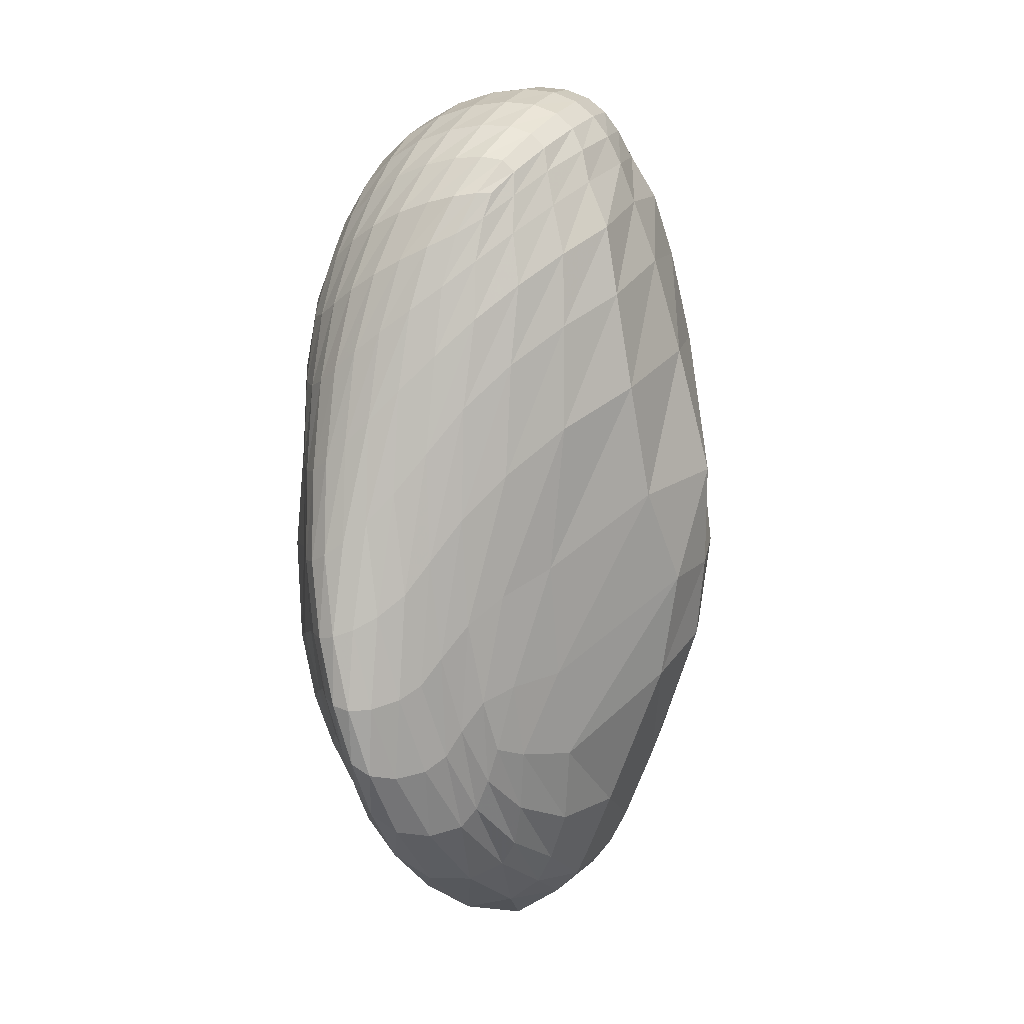
<metadata>
{"format":"obj","ext":"obj","renderer":"f3d","projection":"perspective","resolution":1024,"background":"white","views":[{"elev":19.9,"azim":110.6,"up":"+Z"}]}
</metadata>
<code>
o Sphere
v 0.6062 0.8554 0.3389 1 1 1
v 0.7324 0.5171 0.2897 1 1 1
v -0.3822 0.7577 1.648 1 1 1
v -0.3618 0.3219 1.418 1 1 1
v 0.3822 0.7577 1.648 1 1 1
v 0.3618 0.3219 1.418 1 1 1
v -0.6062 0.8554 0.3389 1 1 1
v -0.7324 0.5171 0.2897 1 1 1
v -0.705 0.7158 0.1277 1 1 1
v -2.8e-07 1.175 0.453 1 1 1
v 0.705 0.7158 0.1277 1 1 1
v 0.0001009 0.3449 -0.07942 1 1 1
v -2.048e-05 0.9018 -0.2706 1 1 1
v 0.4214 0.5408 1.593 1 1 1
v 4e-09 0.8761 1.772 1 1 1
v -0.4214 0.5408 1.593 1 1 1
v 4.15e-07 0.2998 1.56 1 1 1
v -1e-08 0.6132 1.814 1 1 1
v 0.5657 0.757 1.177 1 1 1
v 0.6258 0.3659 0.7881 1 1 1
v 0.7369 0.521 0.8754 1 1 1
v -0.5657 0.757 1.177 1 1 1
v -0.6258 0.3659 0.7881 1 1 1
v -0.7369 0.521 0.8754 1 1 1
v -0.0003368 0.1372 0.8099 1 1 1
v -0.000107 1.041 1.427 1 1 1
v -0.7805 0.5958 0.202 1 1 1
v -0.3692 0.7998 -0.2089 1 1 1
v -6e-07 0.6732 -0.3869 1 1 1
v -0.4891 0.42 0.1052 1 1 1
v -0.4556 0.6049 -0.1637 1 1 1
v -0.6291 0.8084 0.1813 1 1 1
v -0.4237 0.976 0.2673 1 1 1
v 5.367e-05 0.994 -0.1033 1 1 1
v -0.3818 0.9148 -0.05693 1 1 1
v 0.4237 0.976 0.2673 1 1 1
v 0.6291 0.8084 0.1813 1 1 1
v 0.3692 0.7998 -0.2089 1 1 1
v 0.3818 0.9148 -0.05699 1 1 1
v 0.7805 0.5958 0.202 1 1 1
v 0.489 0.4201 0.1053 1 1 1
v 0.4556 0.6049 -0.1637 1 1 1
v 0.3986 0.4076 1.509 1 1 1
v 0.2335 0.5943 1.759 1 1 1
v -0 0.435 1.73 1 1 1
v 0.2159 0.3055 1.51 1 1 1
v 0.2184 0.4307 1.675 1 1 1
v 0.4113 0.6751 1.64 1 1 1
v 0.2355 0.8349 1.732 1 1 1
v -1e-08 0.7731 1.823 1 1 1
v 0.2306 0.7459 1.777 1 1 1
v -0.2355 0.8349 1.732 1 1 1
v -0.4113 0.6751 1.64 1 1 1
v -0.2335 0.5943 1.759 1 1 1
v -0.2306 0.7459 1.777 1 1 1
v -0.3986 0.4076 1.509 1 1 1
v -0.2159 0.3055 1.51 1 1 1
v -0.2184 0.4307 1.675 1 1 1
v 0.8174 0.6193 0.4985 1 1 1
v 0.7314 0.4362 0.8158 1 1 1
v 0.7291 0.4527 0.4885 1 1 1
v 0.8372 0.5309 0.5035 1 1 1
v 0.6444 0.796 0.6696 1 1 1
v 0.675 0.6244 0.988 1 1 1
v 0.7317 0.7109 0.5381 1 1 1
v 0.4584 0.7468 1.502 1 1 1
v 0.5786 0.4894 1.291 1 1 1
v 0.5433 0.6159 1.394 1 1 1
v 0.4655 0.3076 1.168 1 1 1
v 0.5589 0.3903 1.205 1 1 1
v -0.5786 0.4894 1.291 1 1 1
v -0.7314 0.4362 0.8158 1 1 1
v -0.4655 0.3076 1.168 1 1 1
v -0.5589 0.3903 1.205 1 1 1
v -0.4584 0.7468 1.502 1 1 1
v -0.675 0.6244 0.988 1 1 1
v -0.5433 0.6159 1.394 1 1 1
v -0.6444 0.796 0.6696 1 1 1
v -0.8174 0.6193 0.4985 1 1 1
v -0.7317 0.7109 0.5381 1 1 1
v -0.7291 0.4527 0.4885 1 1 1
v -0.8372 0.5309 0.5035 1 1 1
v -0.0001115 0.2015 1.268 1 1 1
v 0.4183 0.2432 0.7264 1 1 1
v 0.2813 0.2357 1.206 1 1 1
v -0.4182 0.2433 0.7265 1 1 1
v -0.2813 0.2357 1.206 1 1 1
v -0.0002466 0.1714 0.204 1 1 1
v -0.5001 0.319 0.3487 1 1 1
v 0.5001 0.319 0.3487 1 1 1
v 1.865e-06 1.192 0.9025 1 1 1
v 0.3752 0.9353 1.343 1 1 1
v 0.4669 0.9385 0.7694 1 1 1
v -0.3752 0.9353 1.343 1 1 1
v -0.4669 0.9385 0.7694 1 1 1
v -5.081e-05 0.9476 1.661 1 1 1
v -0.2897 0.8764 1.609 1 1 1
v 0.2897 0.8764 1.609 1 1 1
v -0.6487 0.5975 0.02381 1 1 1
v -0.4803 0.5021 -0.03687 1 1 1
v -0.6451 0.4846 0.2222 1 1 1
v -0.7676 0.552 0.2547 1 1 1
v -0.6595 0.5327 0.1203 1 1 1
v -0.5462 0.7565 -0.06466 1 1 1
v -0.4141 0.6997 -0.2275 1 1 1
v -0.756 0.6507 0.1513 1 1 1
v -0.6052 0.6717 -0.04797 1 1 1
v -0.1941 0.8659 -0.2639 1 1 1
v -1.16e-06 0.803 -0.3699 1 1 1
v -0.2361 0.6428 -0.3239 1 1 1
v -0.2133 0.7628 -0.339 1 1 1
v -5.801e-05 0.5082 -0.2516 1 1 1
v -0.2913 0.3656 -0.006854 1 1 1
v -0.2563 0.502 -0.1826 1 1 1
v -0.5116 0.8648 0.03937 1 1 1
v -0.3619 0.873 -0.1446 1 1 1
v -0.6493 0.7768 0.1361 1 1 1
v -0.508 0.8295 -0.02754 1 1 1
v -0.5469 0.9003 0.3067 1 1 1
v -0.4008 0.9585 0.07407 1 1 1
v -0.6182 0.8346 0.2564 1 1 1
v -0.5328 0.8879 0.1528 1 1 1
v -0.1685 1.133 0.4015 1 1 1
v 7.264e-05 1.063 0.0883 1 1 1
v -0.224 0.9634 -0.1033 1 1 1
v -0.2336 1.023 0.05793 1 1 1
v -1.642e-05 0.9514 -0.1969 1 1 1
v -0.2014 0.9252 -0.1946 1 1 1
v 0.2241 0.9634 -0.1033 1 1 1
v 0.3619 0.873 -0.1447 1 1 1
v 0.194 0.866 -0.2638 1 1 1
v 0.2015 0.9253 -0.1947 1 1 1
v 0.1685 1.133 0.4015 1 1 1
v 0.4008 0.9585 0.07406 1 1 1
v 0.2337 1.023 0.05792 1 1 1
v 0.5469 0.9003 0.3067 1 1 1
v 0.6182 0.8346 0.2564 1 1 1
v 0.5116 0.8648 0.03935 1 1 1
v 0.5328 0.8879 0.1528 1 1 1
v 0.6493 0.7768 0.1361 1 1 1
v 0.5462 0.7565 -0.06466 1 1 1
v 0.508 0.8295 -0.02757 1 1 1
v 0.2361 0.6428 -0.3239 1 1 1
v 0.4802 0.5022 -0.03682 1 1 1
v 0.2914 0.3657 -0.00697 1 1 1
v 0.2563 0.5021 -0.1826 1 1 1
v 0.4141 0.6997 -0.2275 1 1 1
v 0.2133 0.7628 -0.339 1 1 1
v 0.756 0.6507 0.1513 1 1 1
v 0.6487 0.5975 0.02381 1 1 1
v 0.6052 0.6717 -0.04797 1 1 1
v 0.7676 0.552 0.2547 1 1 1
v 0.6451 0.4846 0.2222 1 1 1
v 0.6595 0.5327 0.1203 1 1 1
v 0.3121 0.4225 1.608 1 1 1
v 0.2109 0.3604 1.605 1 1 1
v 0.3005 0.3162 1.464 1 1 1
v 0.3785 0.354 1.46 1 1 1
v 0.2996 0.3602 1.546 1 1 1
v 0.3325 0.5727 1.692 1 1 1
v 0.2278 0.51 1.726 1 1 1
v 0.4143 0.4704 1.555 1 1 1
v 0.3245 0.4951 1.657 1 1 1
v 0.1209 0.6081 1.8 1 1 1
v -1e-08 0.5224 1.782 1 1 1
v 0.1145 0.4333 1.716 1 1 1
v 0.1183 0.5189 1.768 1 1 1
v -0 0.3595 1.657 1 1 1
v 0.1114 0.3011 1.546 1 1 1
v 0.1107 0.36 1.644 1 1 1
v 0.3291 0.713 1.72 1 1 1
v 0.2338 0.6755 1.776 1 1 1
v 0.4199 0.6128 1.622 1 1 1
v 0.3336 0.6475 1.712 1 1 1
v 0.3265 0.7937 1.69 1 1 1
v 0.2288 0.7986 1.762 1 1 1
v 0.3971 0.7254 1.648 1 1 1
v 0.3232 0.7627 1.714 1 1 1
v 0.1225 0.865 1.761 1 1 1
v -0 0.8307 1.805 1 1 1
v 0.1201 0.7657 1.812 1 1 1
v 0.1189 0.8225 1.794 1 1 1
v -2e-08 0.6991 1.827 1 1 1
v 0.1213 0.6927 1.814 1 1 1
v -0.1201 0.7657 1.812 1 1 1
v -0.2338 0.6755 1.776 1 1 1
v -0.1209 0.6081 1.8 1 1 1
v -0.1213 0.6927 1.814 1 1 1
v -0.1225 0.865 1.761 1 1 1
v -0.2288 0.7986 1.762 1 1 1
v -0.1189 0.8225 1.794 1 1 1
v -0.3265 0.7937 1.69 1 1 1
v -0.3971 0.7254 1.648 1 1 1
v -0.3291 0.713 1.72 1 1 1
v -0.3232 0.7627 1.714 1 1 1
v -0.4199 0.6128 1.622 1 1 1
v -0.3325 0.5727 1.692 1 1 1
v -0.3336 0.6475 1.712 1 1 1
v -0.1145 0.4333 1.716 1 1 1
v -0.2109 0.3604 1.605 1 1 1
v -0.1114 0.3011 1.546 1 1 1
v -0.1107 0.36 1.644 1 1 1
v -0.2278 0.51 1.726 1 1 1
v -0.1183 0.5189 1.768 1 1 1
v -0.4143 0.4704 1.555 1 1 1
v -0.3121 0.4225 1.608 1 1 1
v -0.3245 0.4951 1.657 1 1 1
v -0.3785 0.354 1.46 1 1 1
v -0.3005 0.3162 1.464 1 1 1
v -0.2996 0.3602 1.546 1 1 1
v 0.8367 0.5745 0.3579 1 1 1
v 0.7997 0.4938 0.5046 1 1 1
v 0.7436 0.4937 0.3766 1 1 1
v 0.8088 0.5356 0.3787 1 1 1
v 0.7931 0.6681 0.3152 1 1 1
v 0.8419 0.5716 0.4978 1 1 1
v 0.8303 0.6175 0.3314 1 1 1
v 0.7937 0.5667 0.6824 1 1 1
v 0.745 0.476 0.8405 1 1 1
v 0.7974 0.4815 0.6524 1 1 1
v 0.8079 0.5215 0.6644 1 1 1
v 0.6926 0.4021 0.7992 1 1 1
v 0.6916 0.4081 0.6178 1 1 1
v 0.7573 0.4469 0.6422 1 1 1
v 0.6999 0.7593 0.3469 1 1 1
v 0.7737 0.6726 0.5128 1 1 1
v 0.7401 0.7217 0.3189 1 1 1
v 0.6342 0.8298 0.471 1 1 1
v 0.6943 0.7472 0.597 1 1 1
v 0.6719 0.7888 0.4046 1 1 1
v 0.6187 0.7721 0.9222 1 1 1
v 0.6269 0.6876 1.077 1 1 1
v 0.7206 0.6683 0.7574 1 1 1
v 0.6759 0.7138 0.8299 1 1 1
v 0.712 0.5698 0.9229 1 1 1
v 0.762 0.6162 0.7109 1 1 1
v 0.6068 0.6114 1.216 1 1 1
v 0.5673 0.549 1.341 1 1 1
v 0.658 0.4959 1.092 1 1 1
v 0.6405 0.5484 1.147 1 1 1
v 0.5041 0.7611 1.374 1 1 1
v 0.5074 0.6819 1.447 1 1 1
v 0.5615 0.6844 1.295 1 1 1
v 0.4145 0.7491 1.594 1 1 1
v 0.481 0.6356 1.531 1 1 1
v 0.4534 0.6969 1.562 1 1 1
v 0.5026 0.5092 1.46 1 1 1
v 0.4971 0.5725 1.498 1 1 1
v 0.6465 0.4061 1.01 1 1 1
v 0.5233 0.3502 1.179 1 1 1
v 0.542 0.3311 0.9862 1 1 1
v 0.6072 0.3699 0.9916 1 1 1
v 0.5764 0.4365 1.245 1 1 1
v 0.6619 0.4477 1.044 1 1 1
v 0.479 0.393 1.374 1 1 1
v 0.4966 0.4469 1.417 1 1 1
v 0.4052 0.3064 1.317 1 1 1
v 0.45 0.3463 1.337 1 1 1
v -0.479 0.393 1.374 1 1 1
v -0.5233 0.3502 1.179 1 1 1
v -0.4052 0.3064 1.317 1 1 1
v -0.45 0.3463 1.337 1 1 1
v -0.5026 0.5092 1.46 1 1 1
v -0.5764 0.4365 1.245 1 1 1
v -0.4966 0.4469 1.417 1 1 1
v -0.658 0.4959 1.092 1 1 1
v -0.745 0.476 0.8405 1 1 1
v -0.6465 0.4061 1.01 1 1 1
v -0.6619 0.4477 1.044 1 1 1
v -0.6926 0.4021 0.7992 1 1 1
v -0.542 0.3311 0.9862 1 1 1
v -0.6072 0.3699 0.9916 1 1 1
v -0.4809 0.6356 1.531 1 1 1
v -0.5673 0.549 1.341 1 1 1
v -0.4971 0.5725 1.498 1 1 1
v -0.4145 0.7491 1.594 1 1 1
v -0.5074 0.6819 1.447 1 1 1
v -0.4534 0.6969 1.562 1 1 1
v -0.5041 0.7611 1.374 1 1 1
v -0.6269 0.6876 1.077 1 1 1
v -0.6068 0.6114 1.216 1 1 1
v -0.5615 0.6844 1.295 1 1 1
v -0.712 0.5698 0.9229 1 1 1
v -0.6405 0.5484 1.147 1 1 1
v -0.7206 0.6683 0.7574 1 1 1
v -0.7737 0.6726 0.5128 1 1 1
v -0.7937 0.5667 0.6824 1 1 1
v -0.762 0.6162 0.7109 1 1 1
v -0.6187 0.7721 0.9222 1 1 1
v -0.6943 0.7472 0.597 1 1 1
v -0.6759 0.7138 0.8299 1 1 1
v -0.6342 0.8298 0.471 1 1 1
v -0.6999 0.7593 0.3469 1 1 1
v -0.6719 0.7888 0.4046 1 1 1
v -0.7931 0.6681 0.3152 1 1 1
v -0.7401 0.7217 0.3189 1 1 1
v -0.7974 0.4815 0.6524 1 1 1
v -0.7997 0.4938 0.5046 1 1 1
v -0.6916 0.4081 0.6178 1 1 1
v -0.7573 0.4469 0.6422 1 1 1
v -0.8419 0.5716 0.4978 1 1 1
v -0.8079 0.5215 0.6644 1 1 1
v -0.8367 0.5745 0.3579 1 1 1
v -0.8303 0.6175 0.3314 1 1 1
v -0.7436 0.4937 0.3766 1 1 1
v -0.8088 0.5356 0.3787 1 1 1
v 0.239 0.2634 1.378 1 1 1
v 0.3835 0.2693 1.179 1 1 1
v 0.334 0.2805 1.337 1 1 1
v -4.6e-06 0.2475 1.431 1 1 1
v 0.1512 0.2003 1.235 1 1 1
v 0.1295 0.255 1.417 1 1 1
v -0.0001415 0.1378 1.024 1 1 1
v 0.2212 0.1666 0.7735 1 1 1
v 0.332 0.2417 1.013 1 1 1
v 0.1734 0.1726 1.026 1 1 1
v 0.5341 0.319 0.768 1 1 1
v 0.4511 0.2865 0.9917 1 1 1
v -0.239 0.2634 1.378 1 1 1
v -0.1514 0.2003 1.235 1 1 1
v -0.1295 0.255 1.417 1 1 1
v -0.3835 0.2693 1.179 1 1 1
v -0.334 0.2805 1.337 1 1 1
v -0.5341 0.319 0.768 1 1 1
v -0.332 0.2417 1.013 1 1 1
v -0.4511 0.2865 0.9917 1 1 1
v -0.2213 0.1668 0.7737 1 1 1
v -0.1735 0.1726 1.026 1 1 1
v -0.4783 0.2773 0.5046 1 1 1
v -0.3309 0.2377 0.2654 1 1 1
v -0.0005136 0.1489 0.5245 1 1 1
v -0.3104 0.1952 0.47 1 1 1
v -0.6303 0.3948 0.4333 1 1 1
v -0.5982 0.3462 0.5663 1 1 1
v -0.4977 0.3633 0.2249 1 1 1
v -0.6393 0.44 0.3248 1 1 1
v 4.955e-05 0.2279 0.06613 1 1 1
v -0.3166 0.2875 0.1304 1 1 1
v 0.4783 0.2772 0.5045 1 1 1
v 0.6303 0.3948 0.4333 1 1 1
v 0.5982 0.3462 0.5663 1 1 1
v 0.3308 0.2377 0.2655 1 1 1
v 0.3101 0.1952 0.47 1 1 1
v 0.4978 0.3633 0.2249 1 1 1
v 0.3167 0.2875 0.1304 1 1 1
v 0.6393 0.44 0.3248 1 1 1
v 0.4569 0.9568 0.4947 1 1 1
v 0.5745 0.8573 0.7243 1 1 1
v 0.5688 0.8818 0.4922 1 1 1
v -3e-08 1.192 0.6534 1 1 1
v 0.2316 1.108 0.8993 1 1 1
v 0.1502 1.165 0.6596 1 1 1
v -5.683e-05 1.109 1.205 1 1 1
v 0.2273 1.017 1.392 1 1 1
v 0.4214 0.9548 1.108 1 1 1
v 0.2482 1.063 1.172 1 1 1
v 0.4838 0.8436 1.269 1 1 1
v 0.5396 0.8525 1.016 1 1 1
v -0.4569 0.9568 0.4947 1 1 1
v -0.2316 1.108 0.8993 1 1 1
v -0.1502 1.165 0.6596 1 1 1
v -0.5745 0.8573 0.7243 1 1 1
v -0.5688 0.8818 0.4922 1 1 1
v -0.4838 0.8436 1.269 1 1 1
v -0.4214 0.9548 1.108 1 1 1
v -0.5396 0.8525 1.016 1 1 1
v -0.2273 1.017 1.392 1 1 1
v -0.2482 1.063 1.172 1 1 1
v -0.3269 0.9155 1.504 1 1 1
v -0.1681 0.923 1.645 1 1 1
v -9.928e-05 0.9841 1.569 1 1 1
v -0.1922 0.9776 1.546 1 1 1
v -0.3876 0.813 1.558 1 1 1
v -0.4279 0.8413 1.446 1 1 1
v -0.2599 0.8512 1.682 1 1 1
v -0.3513 0.801 1.638 1 1 1
v -5.44e-06 0.9137 1.724 1 1 1
v -0.1384 0.8959 1.714 1 1 1
v 0.3269 0.9155 1.504 1 1 1
v 0.3876 0.813 1.558 1 1 1
v 0.4279 0.8413 1.446 1 1 1
v 0.1681 0.923 1.645 1 1 1
v 0.1922 0.9776 1.546 1 1 1
v 0.2599 0.8512 1.682 1 1 1
v 0.1384 0.8959 1.714 1 1 1
v 0.3513 0.801 1.638 1 1 1
f 99 103 102 27
f 31 100 103 99
f 100 30 101 103
f 103 101 8 102
f 104 107 106 9
f 28 105 107 104
f 105 31 99 107
f 107 99 27 106
f 108 111 105 28
f 13 109 111 108
f 109 29 110 111
f 111 110 31 105
f 110 114 100 31
f 29 112 114 110
f 112 12 113 114
f 114 113 30 100
f 115 118 117 32
f 35 116 118 115
f 116 28 104 118
f 118 104 9 117
f 119 122 121 7
f 33 120 122 119
f 120 35 115 122
f 122 115 32 121
f 123 126 120 33
f 10 124 126 123
f 124 34 125 126
f 126 125 35 120
f 125 128 116 35
f 34 127 128 125
f 127 13 108 128
f 128 108 28 116
f 129 132 127 34
f 39 130 132 129
f 130 38 131 132
f 132 131 13 127
f 133 135 124 10
f 36 134 135 133
f 134 39 129 135
f 135 129 34 124
f 136 139 134 36
f 1 137 139 136
f 137 37 138 139
f 139 138 39 134
f 138 142 130 39
f 37 140 142 138
f 140 11 141 142
f 142 141 38 130
f 143 146 112 29
f 42 144 146 143
f 144 41 145 146
f 146 145 12 112
f 131 148 109 13
f 38 147 148 131
f 147 42 143 148
f 148 143 29 109
f 141 151 147 38
f 11 149 151 141
f 149 40 150 151
f 151 150 42 147
f 150 154 144 42
f 40 152 154 150
f 152 2 153 154
f 154 153 41 144
f 155 159 158 43
f 47 156 159 155
f 156 46 157 159
f 159 157 6 158
f 160 163 162 14
f 44 161 163 160
f 161 47 155 163
f 163 155 43 162
f 164 167 161 44
f 18 165 167 164
f 165 45 166 167
f 167 166 47 161
f 166 170 156 47
f 45 168 170 166
f 168 17 169 170
f 170 169 46 156
f 171 174 173 48
f 51 172 174 171
f 172 44 160 174
f 174 160 14 173
f 175 178 177 5
f 49 176 178 175
f 176 51 171 178
f 178 171 48 177
f 179 182 176 49
f 15 180 182 179
f 180 50 181 182
f 182 181 51 176
f 181 184 172 51
f 50 183 184 181
f 183 18 164 184
f 184 164 44 172
f 185 188 183 50
f 55 186 188 185
f 186 54 187 188
f 188 187 18 183
f 189 191 180 15
f 52 190 191 189
f 190 55 185 191
f 191 185 50 180
f 192 195 190 52
f 3 193 195 192
f 193 53 194 195
f 195 194 55 190
f 194 198 186 55
f 53 196 198 194
f 196 16 197 198
f 198 197 54 186
f 199 202 168 45
f 58 200 202 199
f 200 57 201 202
f 202 201 17 168
f 187 204 165 18
f 54 203 204 187
f 203 58 199 204
f 204 199 45 165
f 197 207 203 54
f 16 205 207 197
f 205 56 206 207
f 207 206 58 203
f 206 210 200 58
f 56 208 210 206
f 208 4 209 210
f 210 209 57 200
f 211 214 152 40
f 62 212 214 211
f 212 61 213 214
f 214 213 2 152
f 215 217 149 11
f 59 216 217 215
f 216 62 211 217
f 217 211 40 149
f 218 221 216 59
f 21 219 221 218
f 219 60 220 221
f 221 220 62 216
f 220 224 212 62
f 60 222 224 220
f 222 20 223 224
f 224 223 61 212
f 225 227 140 37
f 65 226 227 225
f 226 59 215 227
f 227 215 11 140
f 228 230 137 1
f 63 229 230 228
f 229 65 225 230
f 230 225 37 137
f 231 234 229 63
f 19 232 234 231
f 232 64 233 234
f 234 233 65 229
f 233 236 226 65
f 64 235 236 233
f 235 21 218 236
f 236 218 59 226
f 237 240 235 64
f 68 238 240 237
f 238 67 239 240
f 240 239 21 235
f 241 243 232 19
f 66 242 243 241
f 242 68 237 243
f 243 237 64 232
f 244 246 242 66
f 5 177 246 244
f 177 48 245 246
f 246 245 68 242
f 245 248 238 68
f 48 173 248 245
f 173 14 247 248
f 248 247 67 238
f 249 252 222 60
f 70 250 252 249
f 250 69 251 252
f 252 251 20 222
f 239 254 219 21
f 67 253 254 239
f 253 70 249 254
f 254 249 60 219
f 247 256 253 67
f 14 162 256 247
f 162 43 255 256
f 256 255 70 253
f 255 258 250 70
f 43 158 258 255
f 158 6 257 258
f 258 257 69 250
f 259 262 208 56
f 74 260 262 259
f 260 73 261 262
f 262 261 4 208
f 263 265 205 16
f 71 264 265 263
f 264 74 259 265
f 265 259 56 205
f 266 269 264 71
f 24 267 269 266
f 267 72 268 269
f 269 268 74 264
f 268 272 260 74
f 72 270 272 268
f 270 23 271 272
f 272 271 73 260
f 273 275 196 53
f 77 274 275 273
f 274 71 263 275
f 275 263 16 196
f 276 278 193 3
f 75 277 278 276
f 277 77 273 278
f 278 273 53 193
f 279 282 277 75
f 22 280 282 279
f 280 76 281 282
f 282 281 77 277
f 281 284 274 77
f 76 283 284 281
f 283 24 266 284
f 284 266 71 274
f 285 288 283 76
f 80 286 288 285
f 286 79 287 288
f 288 287 24 283
f 289 291 280 22
f 78 290 291 289
f 290 80 285 291
f 291 285 76 280
f 292 294 290 78
f 7 121 294 292
f 121 32 293 294
f 294 293 80 290
f 293 296 286 80
f 32 117 296 293
f 117 9 295 296
f 296 295 79 286
f 297 300 270 72
f 82 298 300 297
f 298 81 299 300
f 300 299 23 270
f 287 302 267 24
f 79 301 302 287
f 301 82 297 302
f 302 297 72 267
f 295 304 301 79
f 9 106 304 295
f 106 27 303 304
f 304 303 82 301
f 303 306 298 82
f 27 102 306 303
f 102 8 305 306
f 306 305 81 298
f 307 309 157 46
f 85 308 309 307
f 308 69 257 309
f 309 257 6 157
f 310 312 169 17
f 83 311 312 310
f 311 85 307 312
f 312 307 46 169
f 313 316 311 83
f 25 314 316 313
f 314 84 315 316
f 316 315 85 311
f 315 318 308 85
f 84 317 318 315
f 317 20 251 318
f 318 251 69 308
f 319 321 201 57
f 87 320 321 319
f 320 83 310 321
f 321 310 17 201
f 261 323 209 4
f 73 322 323 261
f 322 87 319 323
f 323 319 57 209
f 271 326 322 73
f 23 324 326 271
f 324 86 325 326
f 326 325 87 322
f 325 328 320 87
f 86 327 328 325
f 327 25 313 328
f 328 313 83 320
f 329 332 327 86
f 89 330 332 329
f 330 88 331 332
f 332 331 25 327
f 299 334 324 23
f 81 333 334 299
f 333 89 329 334
f 334 329 86 324
f 305 336 333 81
f 8 101 336 305
f 101 30 335 336
f 336 335 89 333
f 335 338 330 89
f 30 113 338 335
f 113 12 337 338
f 338 337 88 330
f 339 341 317 84
f 90 340 341 339
f 340 61 223 341
f 341 223 20 317
f 331 343 314 25
f 88 342 343 331
f 342 90 339 343
f 343 339 84 314
f 337 345 342 88
f 12 145 345 337
f 145 41 344 345
f 345 344 90 342
f 344 346 340 90
f 41 153 346 344
f 153 2 213 346
f 346 213 61 340
f 347 349 136 36
f 93 348 349 347
f 348 63 228 349
f 349 228 1 136
f 350 352 133 10
f 91 351 352 350
f 351 93 347 352
f 352 347 36 133
f 353 356 351 91
f 26 354 356 353
f 354 92 355 356
f 356 355 93 351
f 355 358 348 93
f 92 357 358 355
f 357 19 231 358
f 358 231 63 348
f 359 361 123 33
f 95 360 361 359
f 360 91 350 361
f 361 350 10 123
f 292 363 119 7
f 78 362 363 292
f 362 95 359 363
f 363 359 33 119
f 289 366 362 78
f 22 364 366 289
f 364 94 365 366
f 366 365 95 362
f 365 368 360 95
f 94 367 368 365
f 367 26 353 368
f 368 353 91 360
f 369 372 367 94
f 97 370 372 369
f 370 96 371 372
f 372 371 26 367
f 279 374 364 22
f 75 373 374 279
f 373 97 369 374
f 374 369 94 364
f 276 376 373 75
f 3 192 376 276
f 192 52 375 376
f 376 375 97 373
f 375 378 370 97
f 52 189 378 375
f 189 15 377 378
f 378 377 96 370
f 379 381 357 92
f 98 380 381 379
f 380 66 241 381
f 381 241 19 357
f 371 383 354 26
f 96 382 383 371
f 382 98 379 383
f 383 379 92 354
f 377 385 382 96
f 15 179 385 377
f 179 49 384 385
f 385 384 98 382
f 384 386 380 98
f 49 175 386 384
f 175 5 244 386
f 386 244 66 380

</code>
